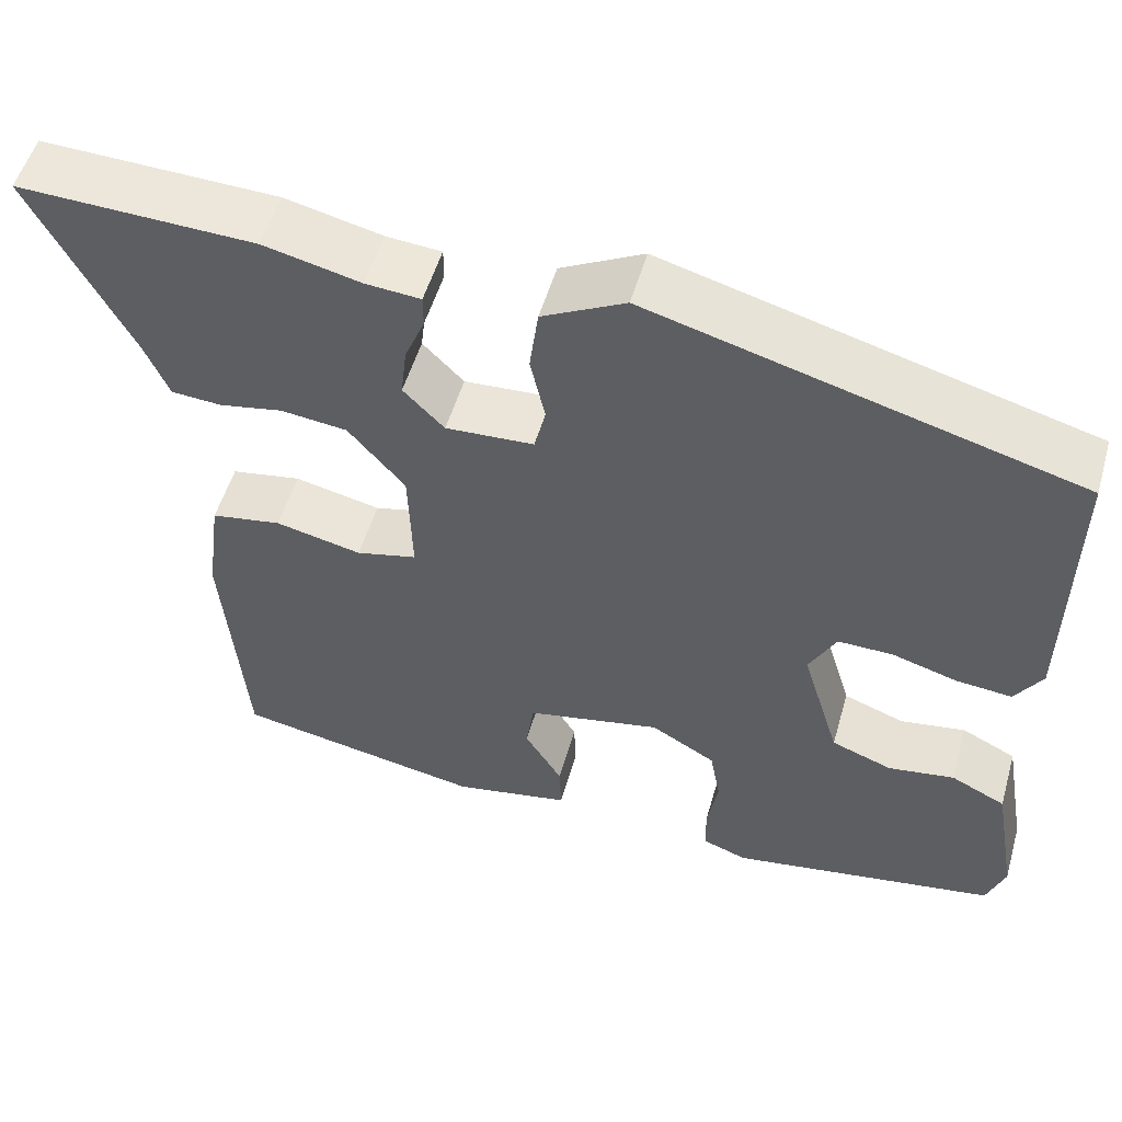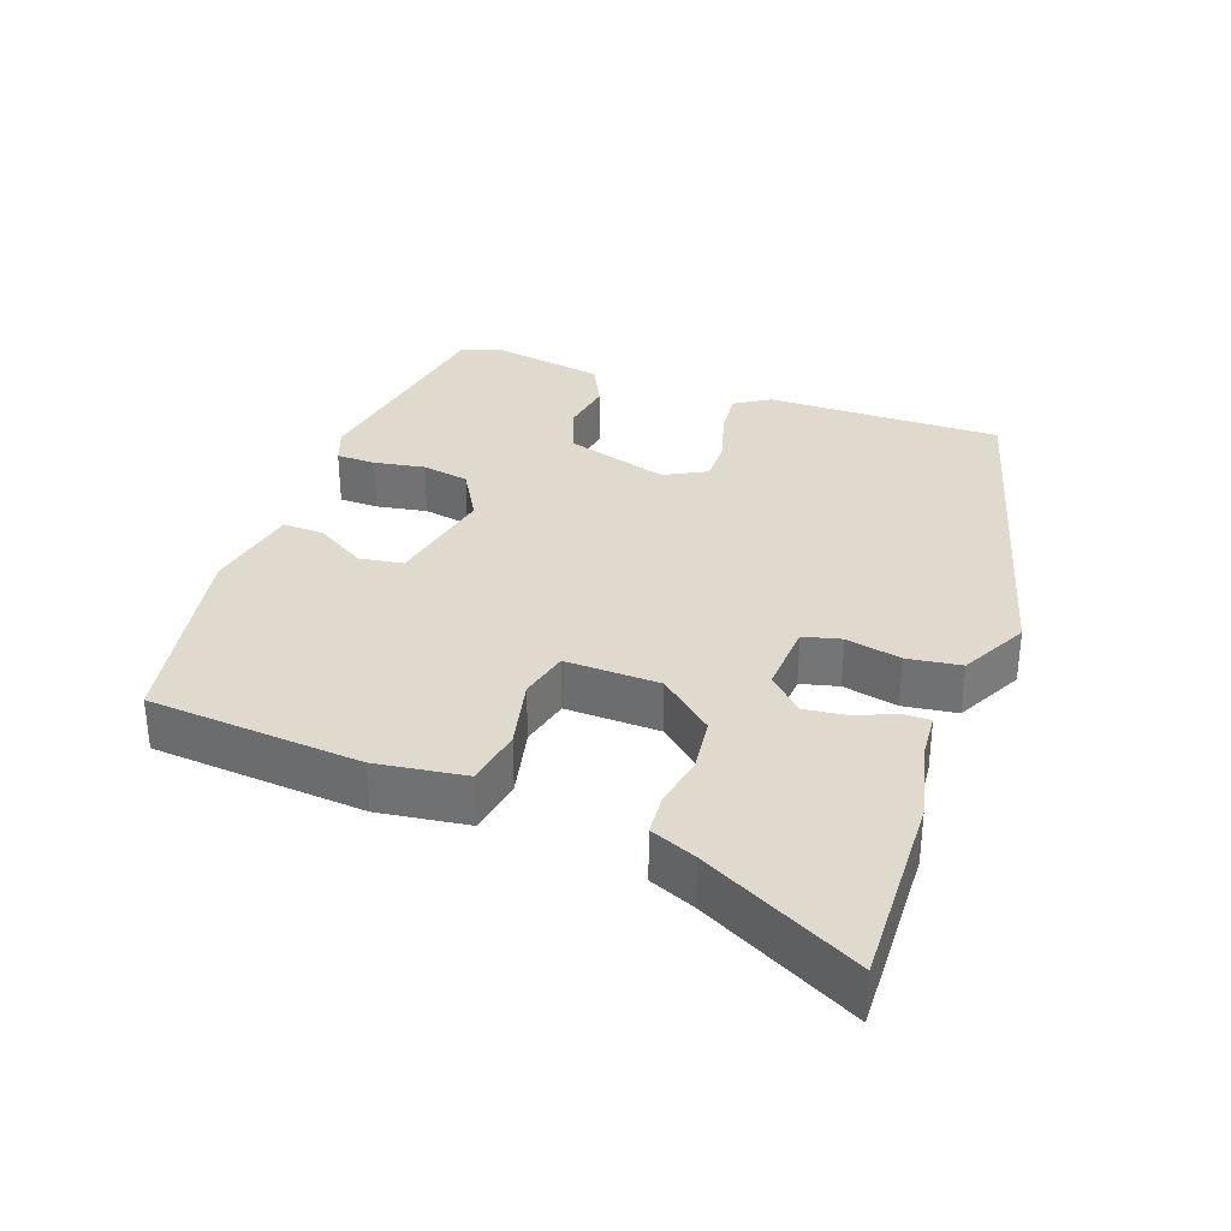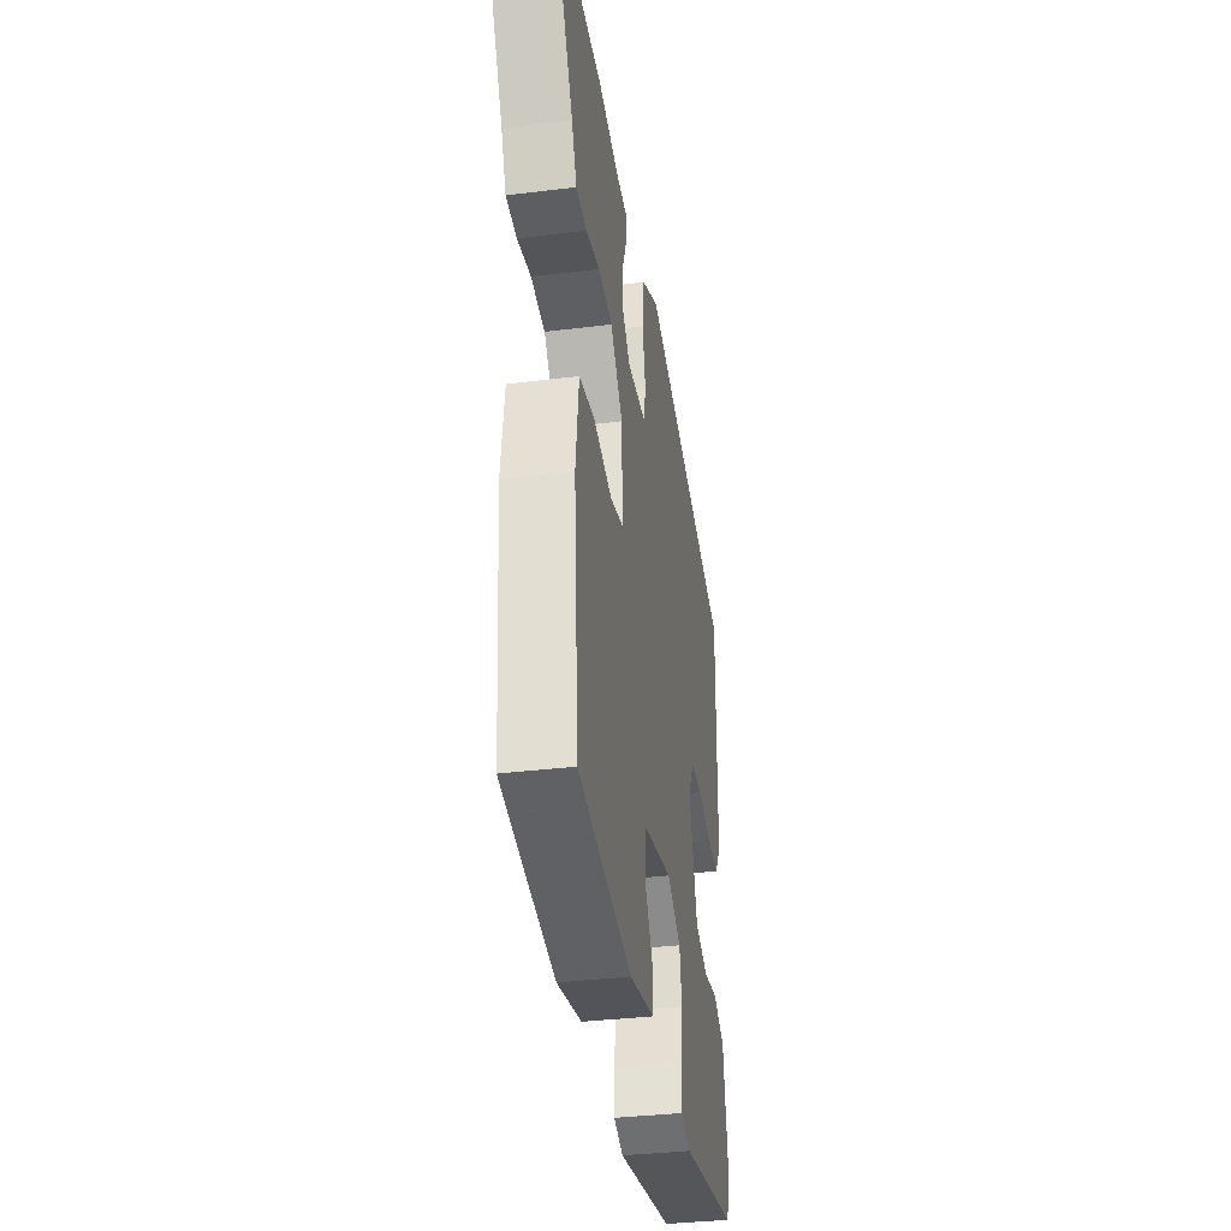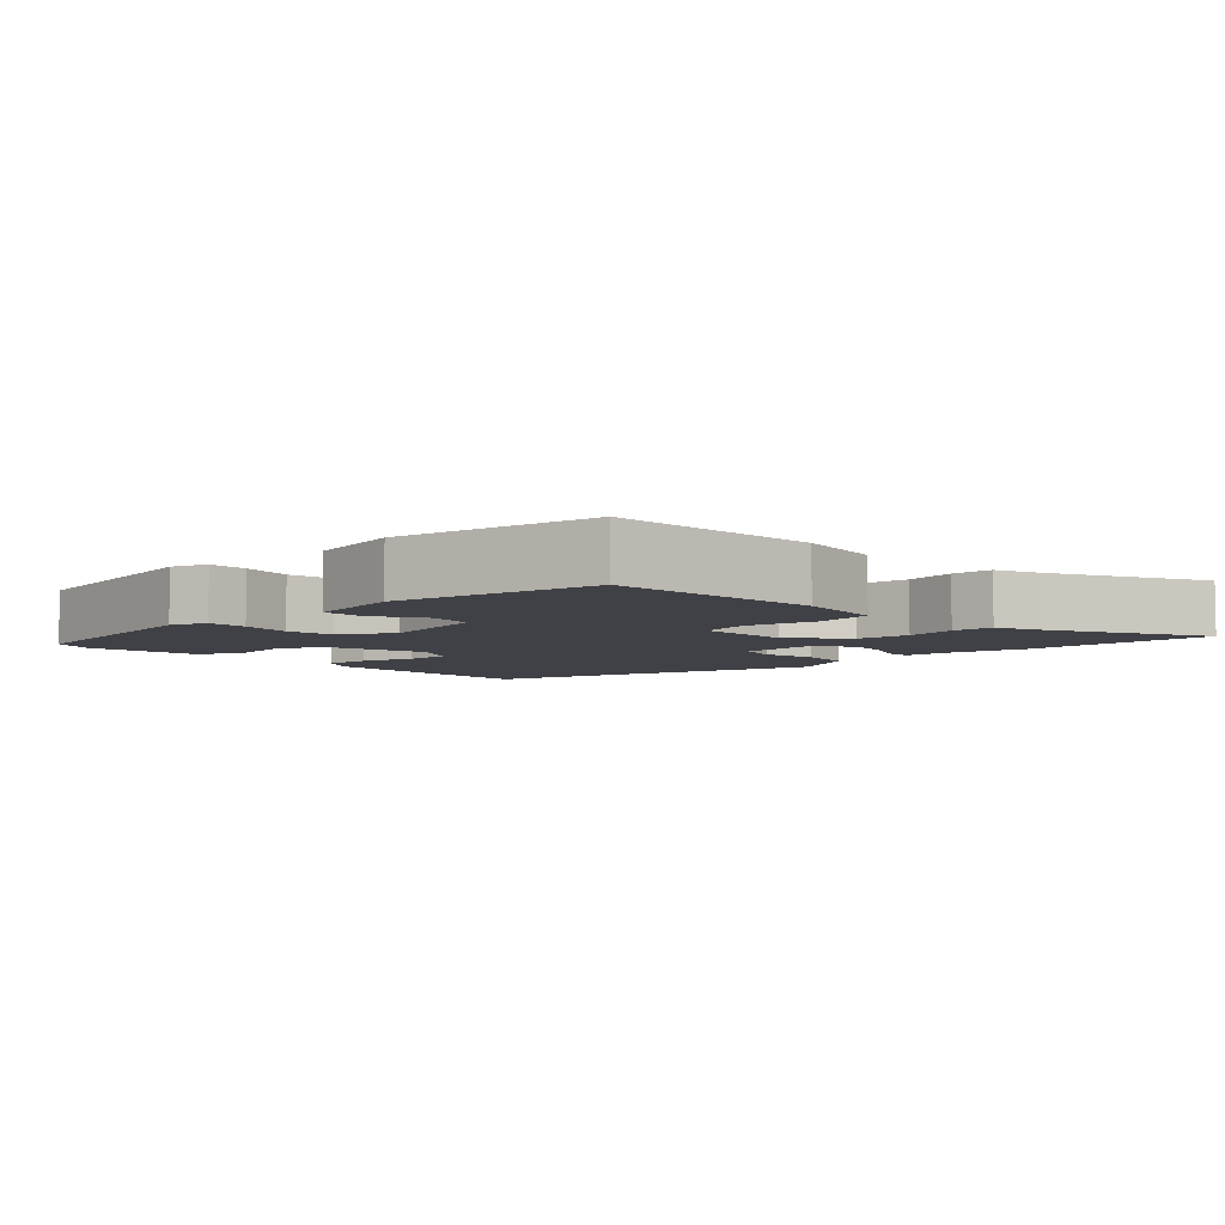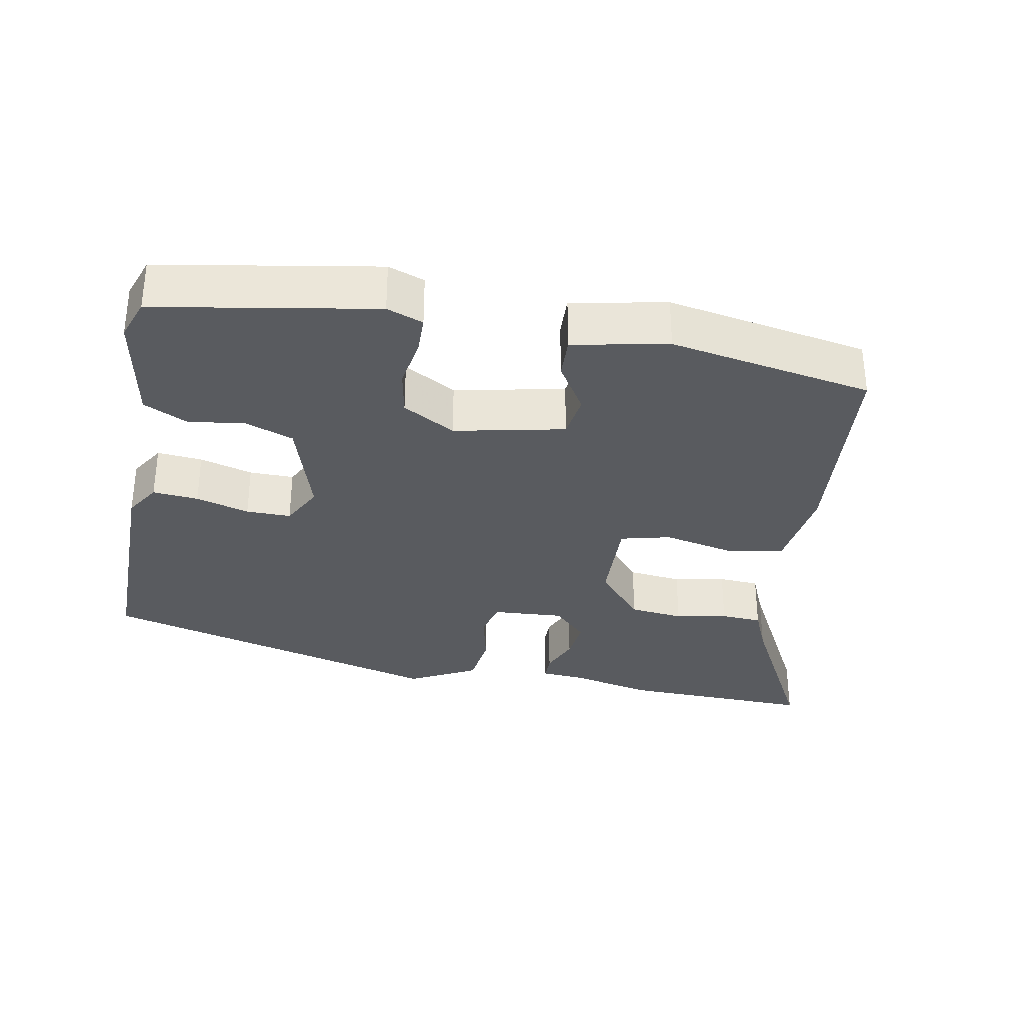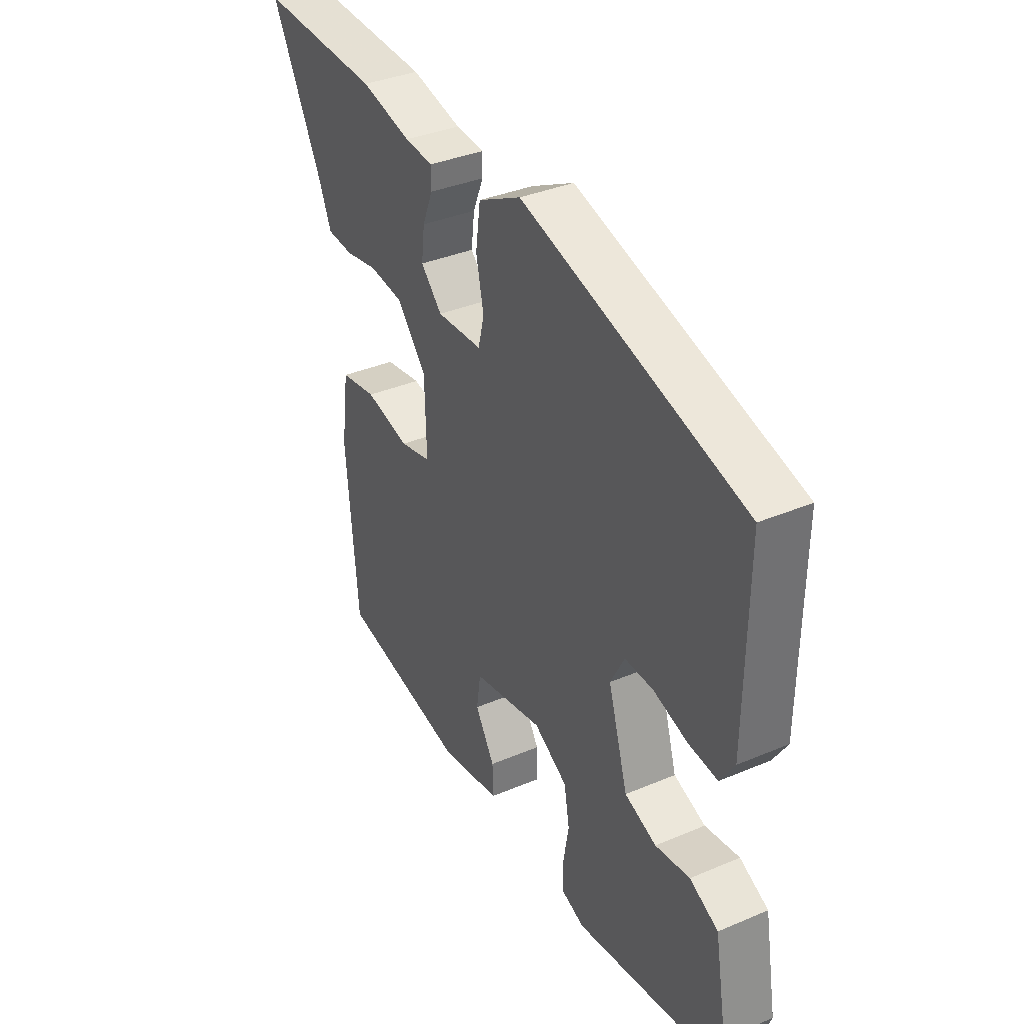
<metadata>
{"format":"obj","ext":"obj","renderer":"f3d","projection":"perspective","resolution":1024,"background":"white","views":[{"elev":53.0,"azim":16.0,"up":"+Z"},{"elev":32.8,"azim":-70.3,"up":"+Y"},{"elev":-34.8,"azim":-80.6,"up":"+Z"},{"elev":-6.0,"azim":-136.9,"up":"+Y"},{"elev":-32.6,"azim":169.7,"up":"+Y"},{"elev":36.3,"azim":61.1,"up":"+Z"}]}
</metadata>
<code>
v -0.663 0.07 0.505
v -0.391 0.07 0.496
v -0.279 0.07 0.47
v -0.216 0.07 0.465
v -0.216 0.07 0.428
v -0.239 0.07 0.372
v -0.246 0.07 0.313
v -0.199 0.07 0.265
v -0.098 0.07 0.271
v -0.085 0.07 0.324
v -0.102 0.07 0.401
v -0.092 0.07 0.476
v 0.003 0.07 0.525
v 0.493 0.07 0.391
v 0.49 0.07 0.061
v 0.459 0.07 0.012
v 0.395 0.07 0.018
v 0.32 0.07 0.04
v 0.257 0.07 0.041
v 0.226 0.07 -0.018
v 0.27 0.07 -0.163
v 0.34 0.07 -0.189
v 0.416 0.07 -0.177
v 0.479 0.07 -0.208
v 0.507 0.07 -0.366
v 0.486 0.07 -0.424
v 0.177 0.07 -0.476
v 0.126 0.07 -0.457
v 0.125 0.07 -0.402
v 0.137 0.07 -0.331
v 0.125 0.07 -0.265
v 0.051 0.07 -0.222
v -0.104 0.07 -0.254
v -0.113 0.07 -0.316
v -0.07 0.07 -0.386
v -0.068 0.07 -0.444
v -0.202 0.07 -0.47
v -0.488 0.07 -0.417
v -0.513 0.07 -0.119
v -0.496 0.07 0.006
v -0.415 0.07 0.02
v -0.316 0.07 -0.002
v -0.246 0.07 0.015
v -0.25 0.07 0.147
v -0.315 0.07 0.223
v -0.391 0.07 0.232
v -0.464 0.07 0.218
v -0.522 0.07 0.222
v -0.549 0.07 0.286
v -0.663 0 0.505
v -0.391 0 0.496
v -0.279 0 0.47
v -0.216 0 0.465
v -0.216 0 0.428
v -0.239 0 0.372
v -0.246 0 0.313
v -0.199 0 0.265
v -0.098 0 0.271
v -0.085 0 0.324
v -0.102 0 0.401
v -0.092 0 0.476
v 0.003 0 0.525
v 0.493 0 0.391
v 0.49 0 0.061
v 0.459 0 0.012
v 0.395 0 0.018
v 0.32 0 0.04
v 0.257 0 0.041
v 0.226 0 -0.018
v 0.27 0 -0.163
v 0.34 0 -0.189
v 0.416 0 -0.177
v 0.479 0 -0.208
v 0.507 0 -0.366
v 0.486 0 -0.424
v 0.177 0 -0.476
v 0.126 0 -0.457
v 0.125 0 -0.402
v 0.137 0 -0.331
v 0.125 0 -0.265
v 0.051 0 -0.222
v -0.104 0 -0.254
v -0.113 0 -0.316
v -0.07 0 -0.386
v -0.068 0 -0.444
v -0.202 0 -0.47
v -0.488 0 -0.417
v -0.513 0 -0.119
v -0.496 0 0.006
v -0.415 0 0.02
v -0.316 0 -0.002
v -0.246 0 0.015
v -0.25 0 0.147
v -0.315 0 0.223
v -0.391 0 0.232
v -0.464 0 0.218
v -0.522 0 0.222
v -0.549 0 0.286
f 46 47 48 49
f 45 46 49 1
f 39 40 41 42
f 39 42 43
f 38 39 43
f 37 38 43
f 34 35 36 37
f 33 34 37 43
f 32 33 43 44
f 27 28 29 30
f 27 30 31
f 26 27 31
f 22 23 24 25
f 21 22 25 26
f 15 16 17 18
f 15 18 19
f 14 15 19
f 13 14 19
f 10 11 12 13
f 9 10 13 19
f 8 9 19 20
f 3 4 5 6
f 3 6 7
f 45 1 2 3
f 44 45 3 7
f 21 26 31 32
f 8 20 21 32
f 7 8 32 44
f 98 97 96 95
f 50 98 95 94
f 91 90 89 88
f 92 91 88
f 92 88 87
f 92 87 86
f 86 85 84 83
f 92 86 83 82
f 93 92 82 81
f 79 78 77 76
f 80 79 76
f 80 76 75
f 74 73 72 71
f 75 74 71 70
f 67 66 65 64
f 68 67 64
f 68 64 63
f 68 63 62
f 62 61 60 59
f 68 62 59 58
f 69 68 58 57
f 55 54 53 52
f 56 55 52
f 52 51 50 94
f 56 52 94 93
f 81 80 75 70
f 81 70 69 57
f 93 81 57 56
f 1 50 51 2
f 2 51 52 3
f 3 52 53 4
f 4 53 54 5
f 5 54 55 6
f 6 55 56 7
f 7 56 57 8
f 8 57 58 9
f 9 58 59 10
f 10 59 60 11
f 11 60 61 12
f 12 61 62 13
f 13 62 63 14
f 14 63 64 15
f 15 64 65 16
f 16 65 66 17
f 17 66 67 18
f 18 67 68 19
f 19 68 69 20
f 20 69 70 21
f 21 70 71 22
f 22 71 72 23
f 23 72 73 24
f 24 73 74 25
f 25 74 75 26
f 26 75 76 27
f 27 76 77 28
f 28 77 78 29
f 29 78 79 30
f 30 79 80 31
f 31 80 81 32
f 32 81 82 33
f 33 82 83 34
f 34 83 84 35
f 35 84 85 36
f 36 85 86 37
f 37 86 87 38
f 38 87 88 39
f 39 88 89 40
f 40 89 90 41
f 41 90 91 42
f 42 91 92 43
f 43 92 93 44
f 44 93 94 45
f 45 94 95 46
f 46 95 96 47
f 47 96 97 48
f 48 97 98 49
f 49 98 50 1

</code>
